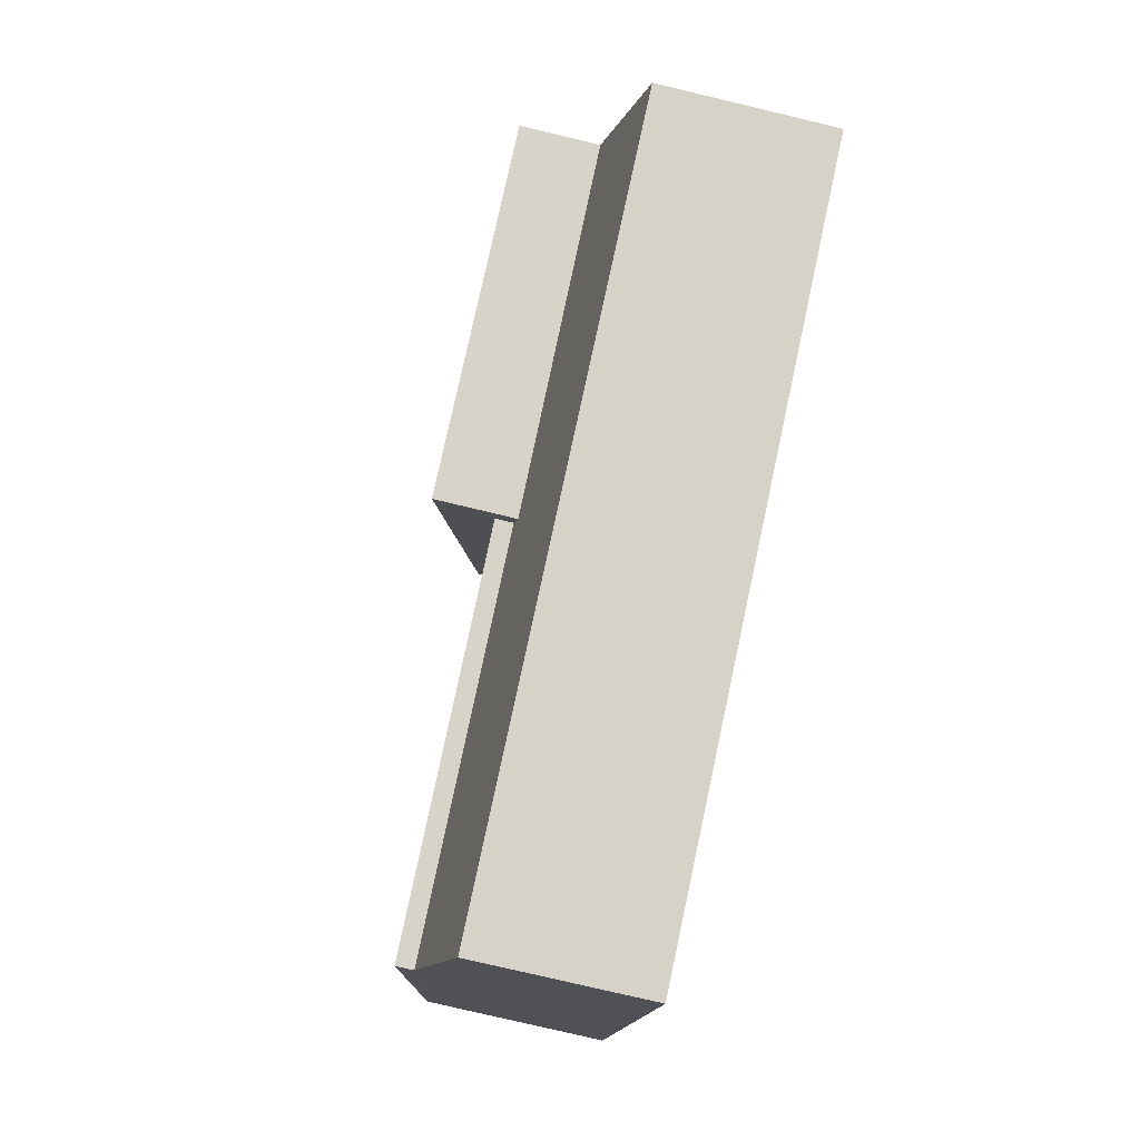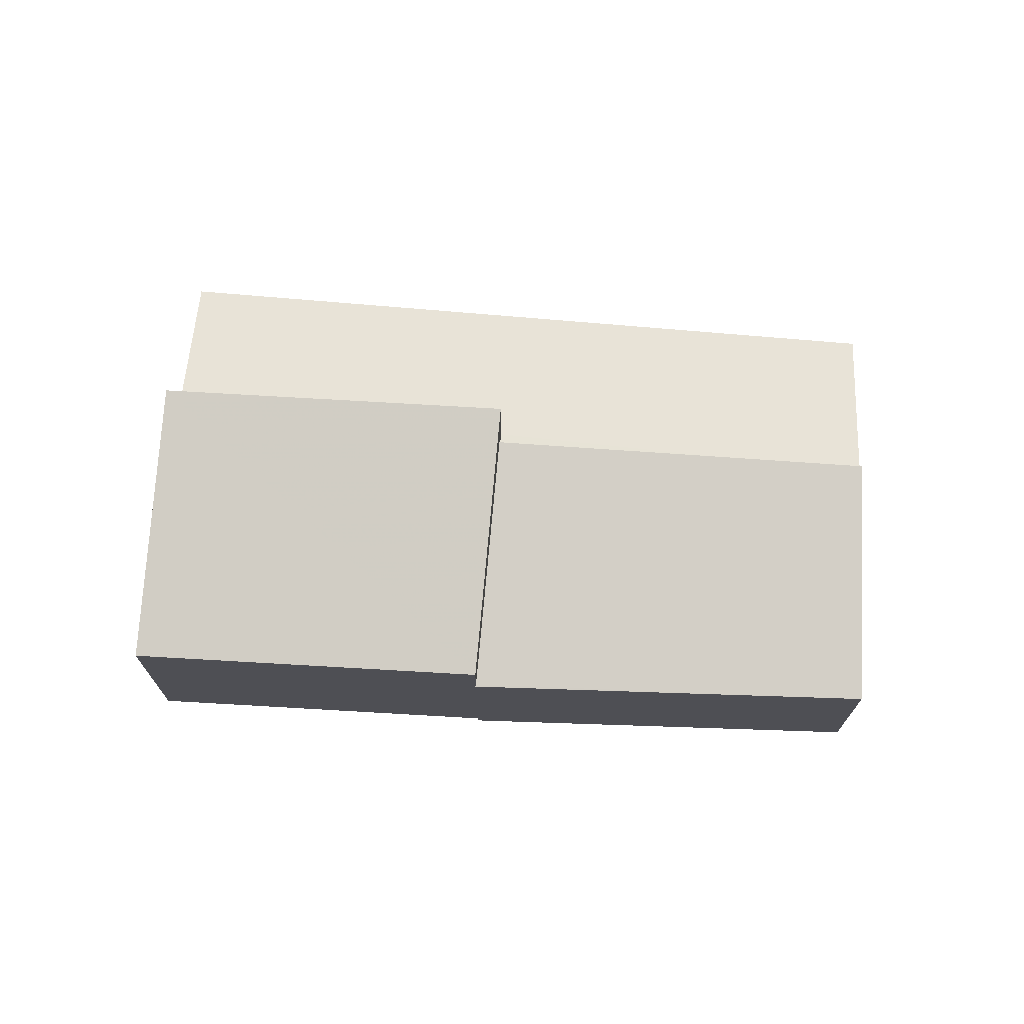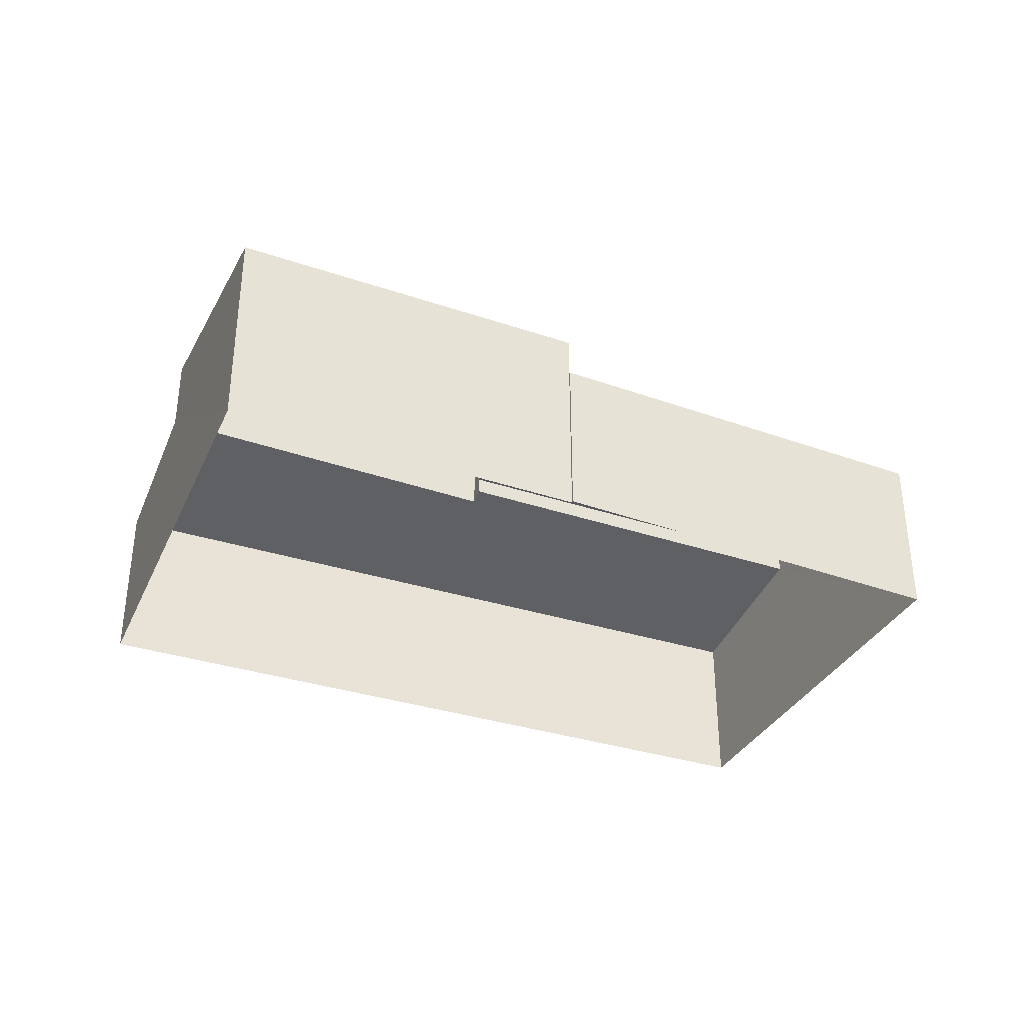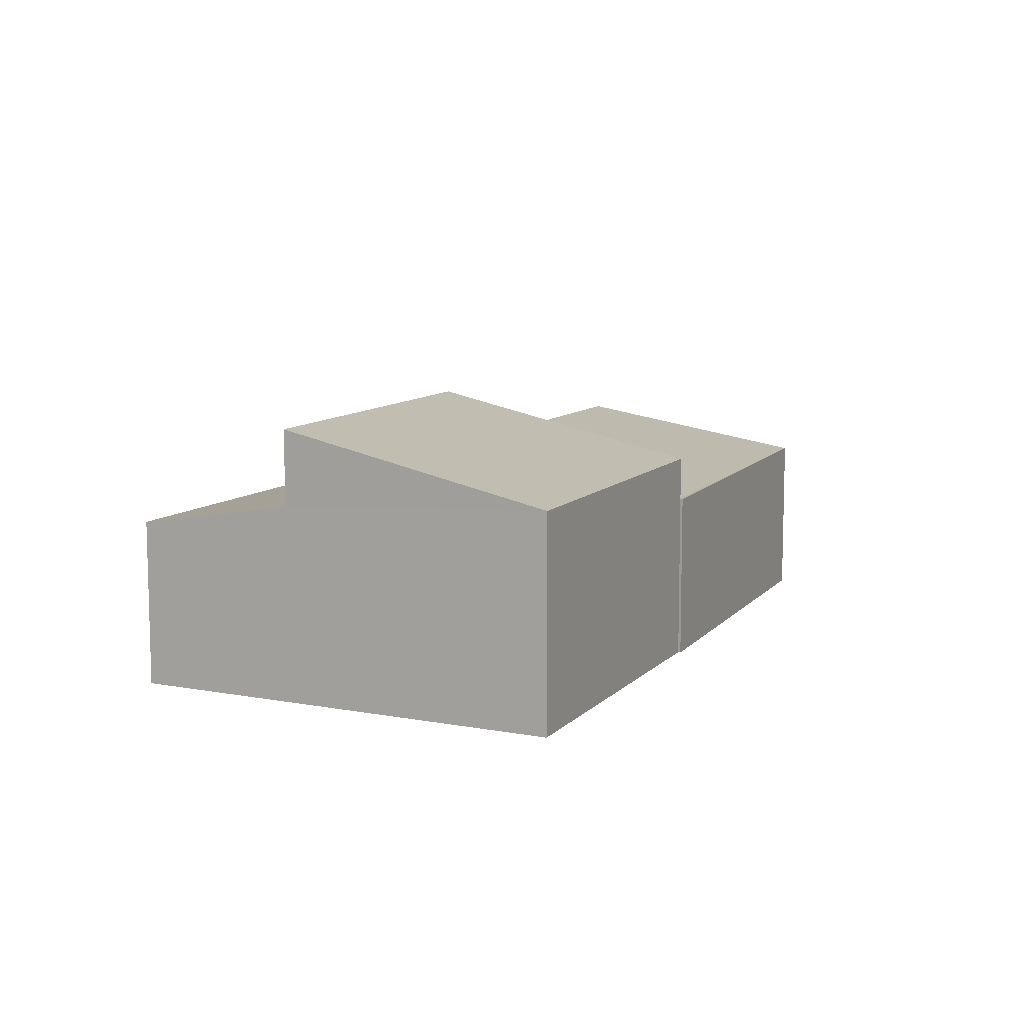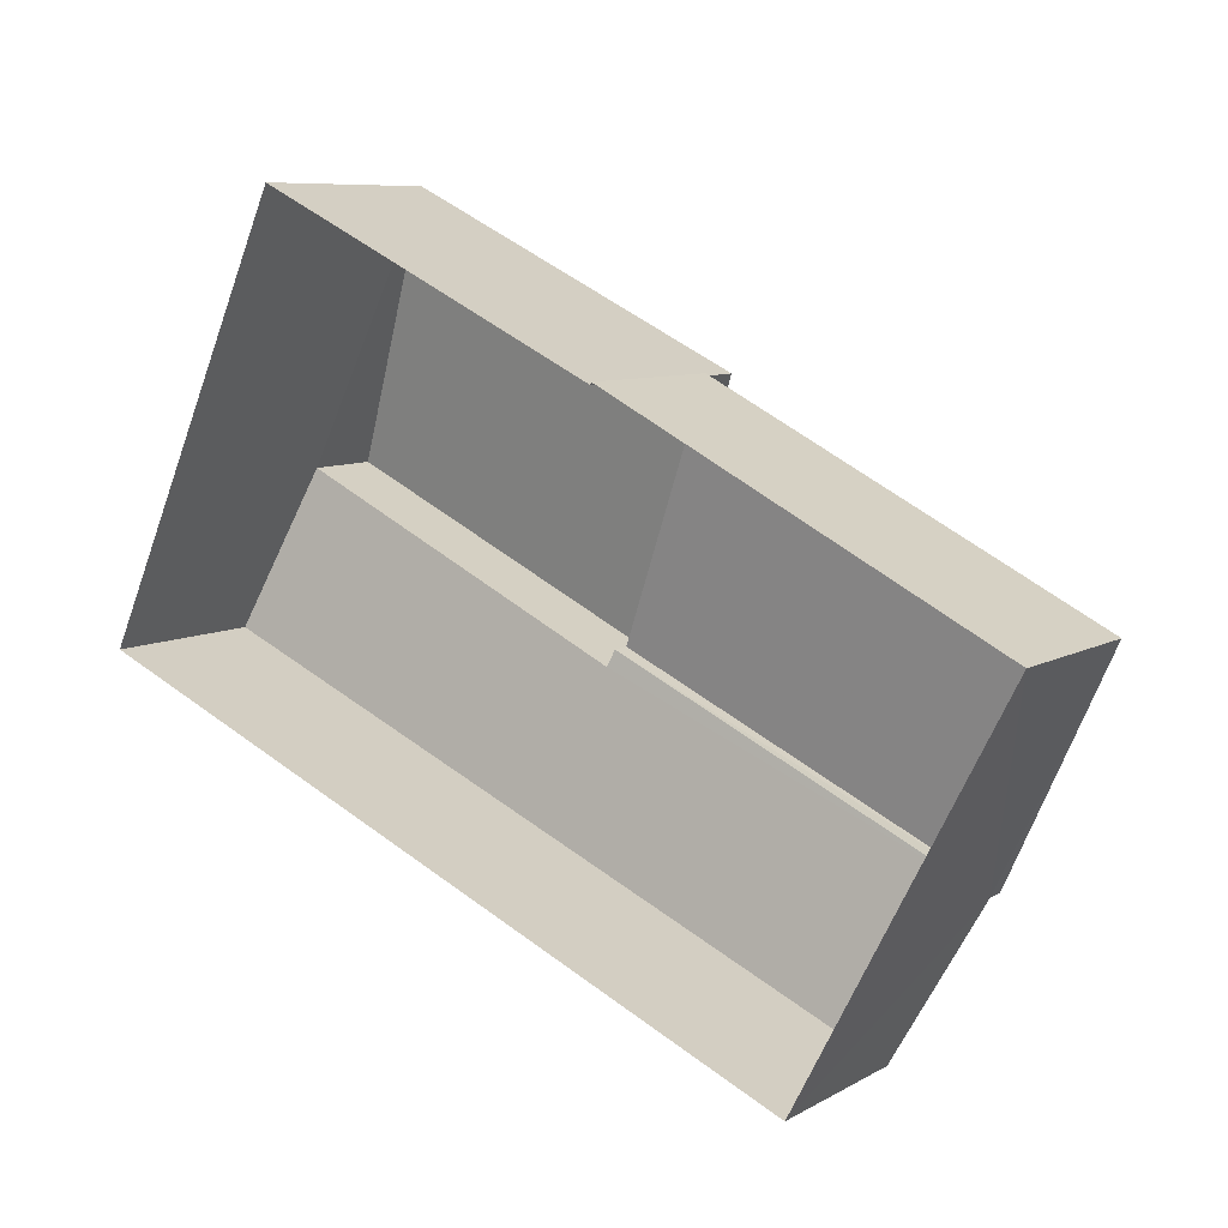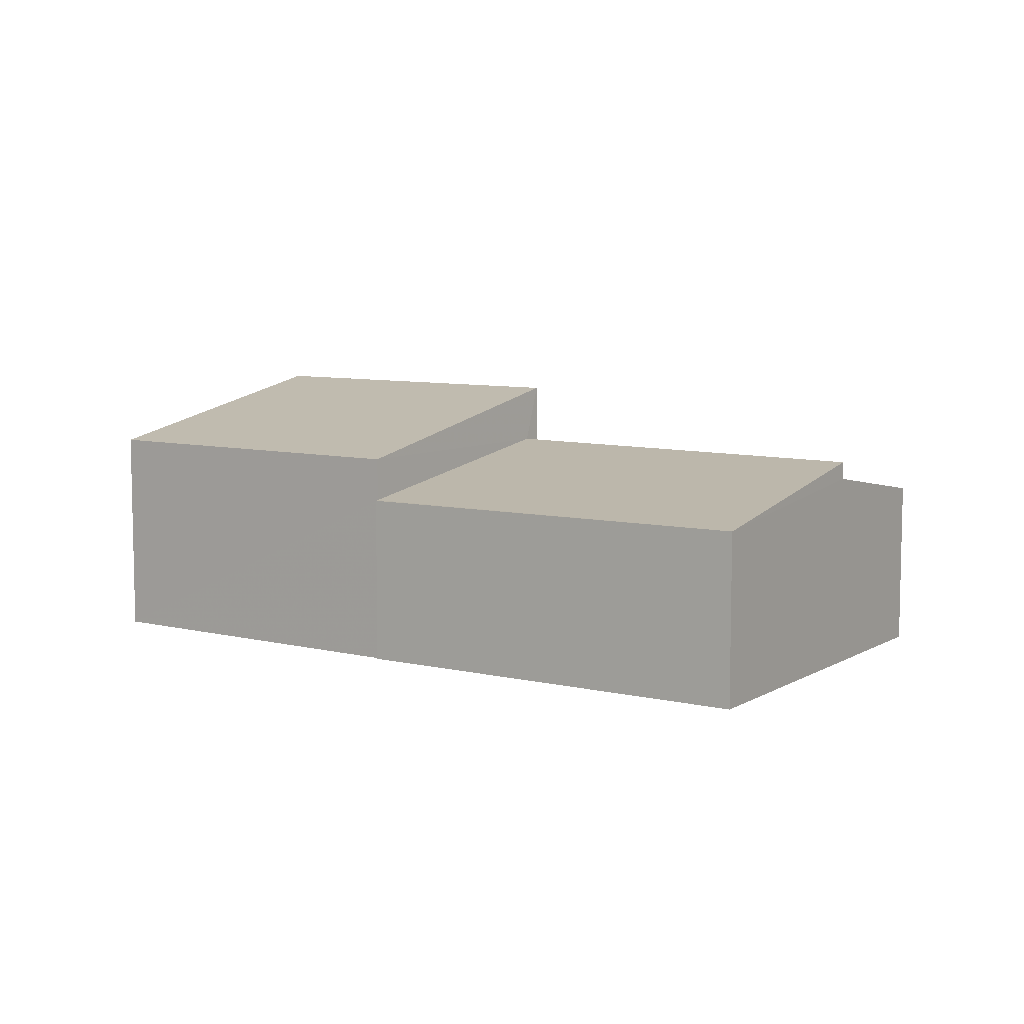
<metadata>
{"format":"obj","ext":"obj","renderer":"f3d","projection":"perspective","resolution":1024,"background":"white","views":[{"elev":-77.7,"azim":76.7,"up":"+Y"},{"elev":71.6,"azim":-150.8,"up":"+Z"},{"elev":-36.0,"azim":-178.1,"up":"+Z"},{"elev":9.8,"azim":140.1,"up":"+Z"},{"elev":8.1,"azim":-146.5,"up":"+Y"},{"elev":7.8,"azim":-119.3,"up":"+Z"}]}
</metadata>
<code>
v -2.232e+05 -1.275e+05 17.26
v -2.232e+05 -1.275e+05 17.26
v -2.232e+05 -1.275e+05 17.26
v -2.232e+05 -1.275e+05 17.26
v -2.232e+05 -1.275e+05 17.26
v -2.232e+05 -1.275e+05 17.26
v -2.232e+05 -1.275e+05 21.21
v -2.232e+05 -1.275e+05 22.29
v -2.232e+05 -1.275e+05 22.29
v -2.232e+05 -1.275e+05 21.21
v -2.232e+05 -1.275e+05 21.22
v -2.232e+05 -1.275e+05 20.42
v -2.232e+05 -1.275e+05 21.2
v -2.232e+05 -1.275e+05 20.41
v -2.232e+05 -1.275e+05 20.4
v -2.232e+05 -1.275e+05 20.37
v -2.232e+05 -1.275e+05 20.85
v -2.232e+05 -1.275e+05 20.37
v -2.232e+05 -1.275e+05 20.88
v -2.232e+05 -1.275e+05 20.88
v -2.232e+05 -1.275e+05 20.9
f 1 2 3
f 3 4 1
f 1 5 2
f 6 5 1
f 7 8 9
f 10 7 9
f 11 12 13
f 14 15 12
f 11 14 12
f 16 17 18
f 18 17 19
f 16 20 17
f 19 17 21
f 13 12 19
f 12 3 19
f 19 2 18
f 19 3 2
f 21 11 13
f 19 21 13
f 1 4 15
f 14 1 15
f 10 20 6
f 6 20 5
f 10 9 20
f 5 20 16
f 15 4 3
f 12 15 3
f 10 6 14
f 10 14 7
f 6 1 14
f 18 2 5
f 16 18 5
f 20 9 8
f 17 20 8
f 21 17 11
f 11 7 14
f 17 8 11
f 11 8 7

</code>
